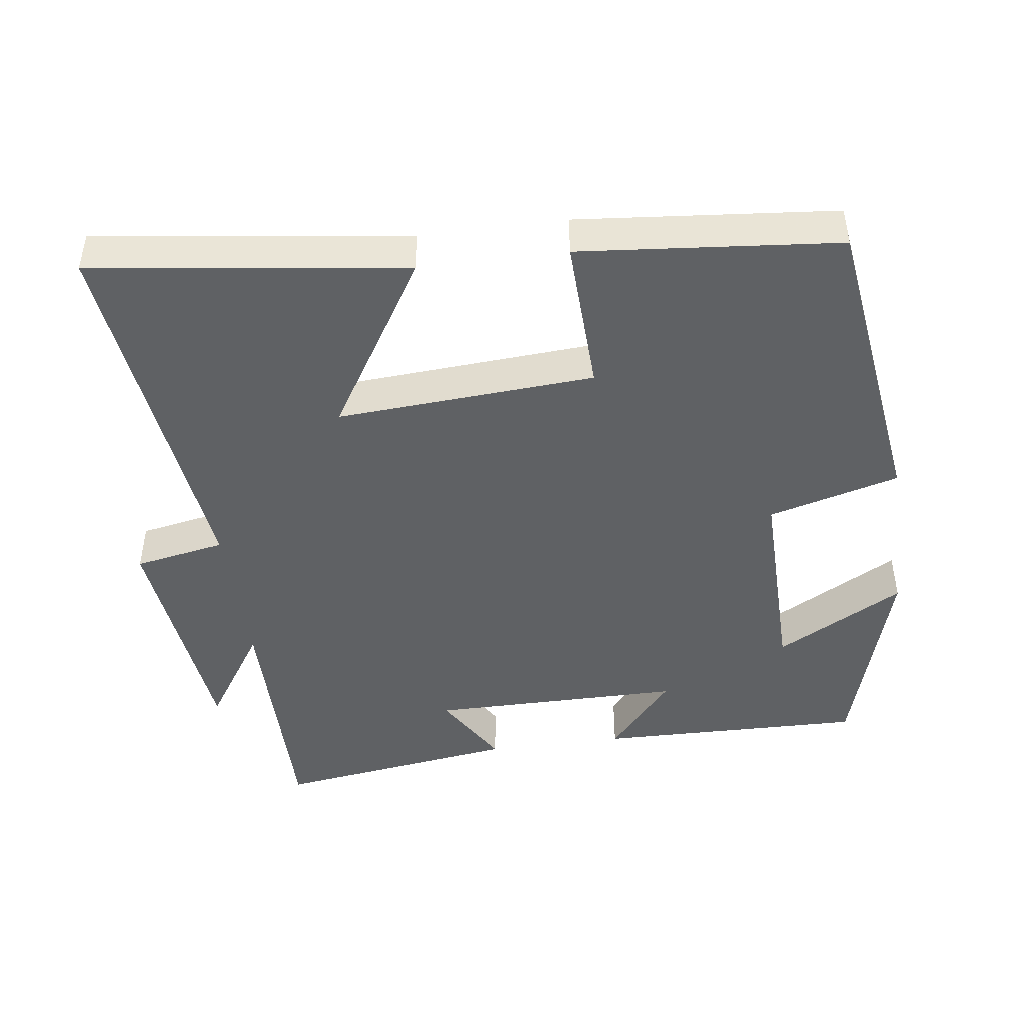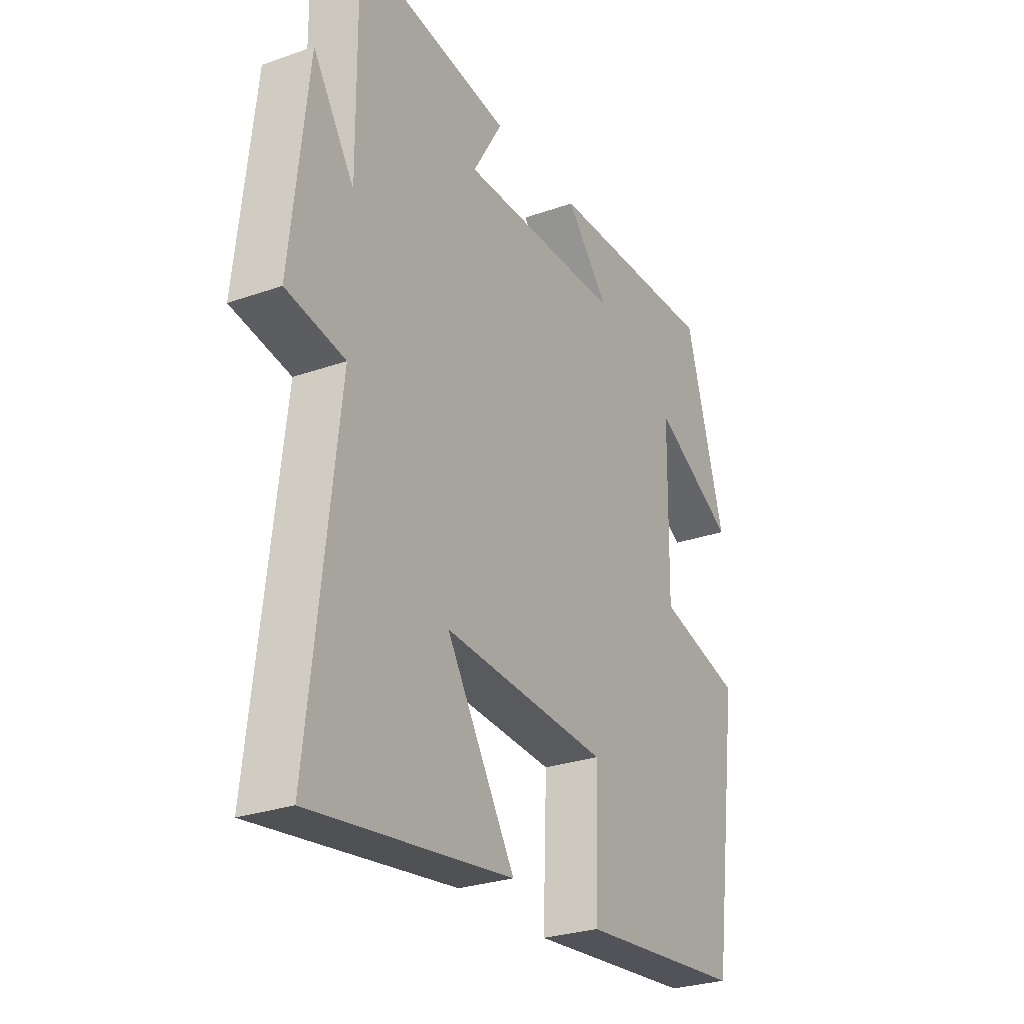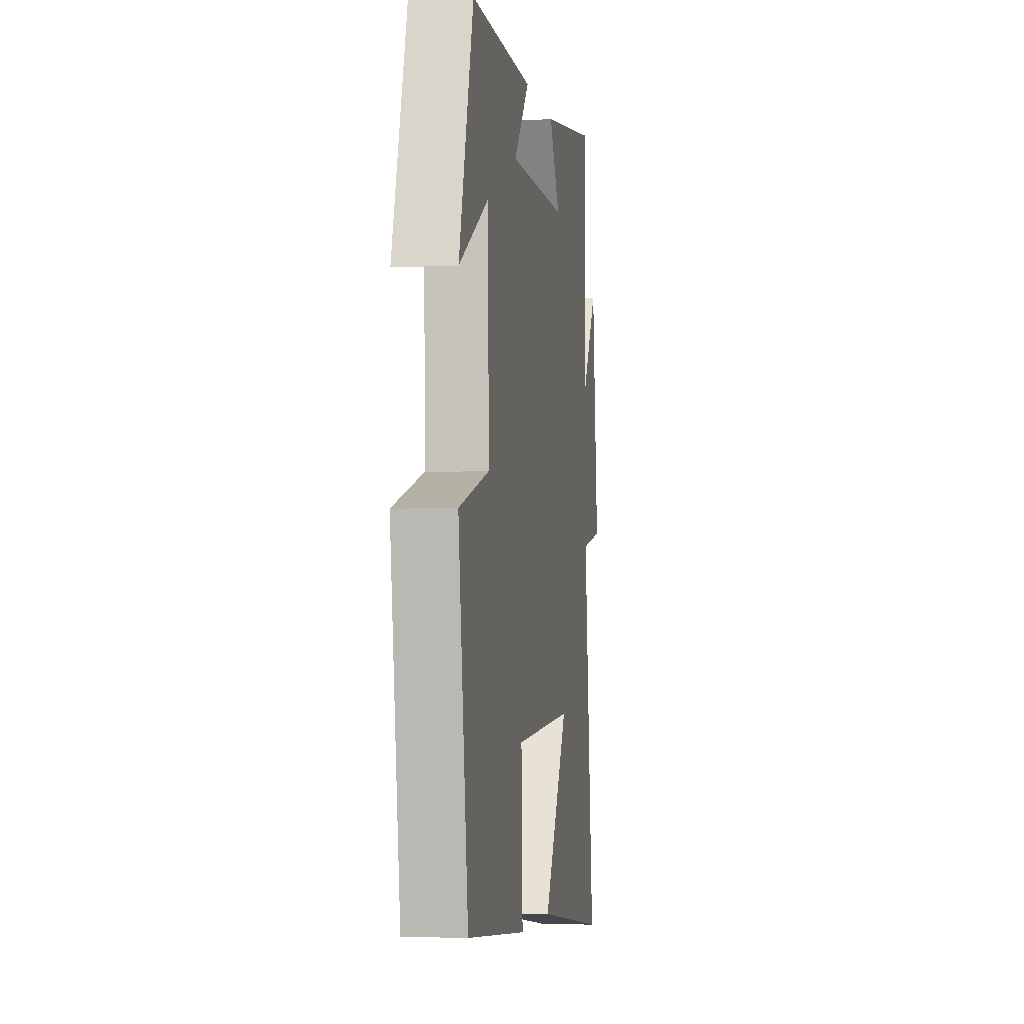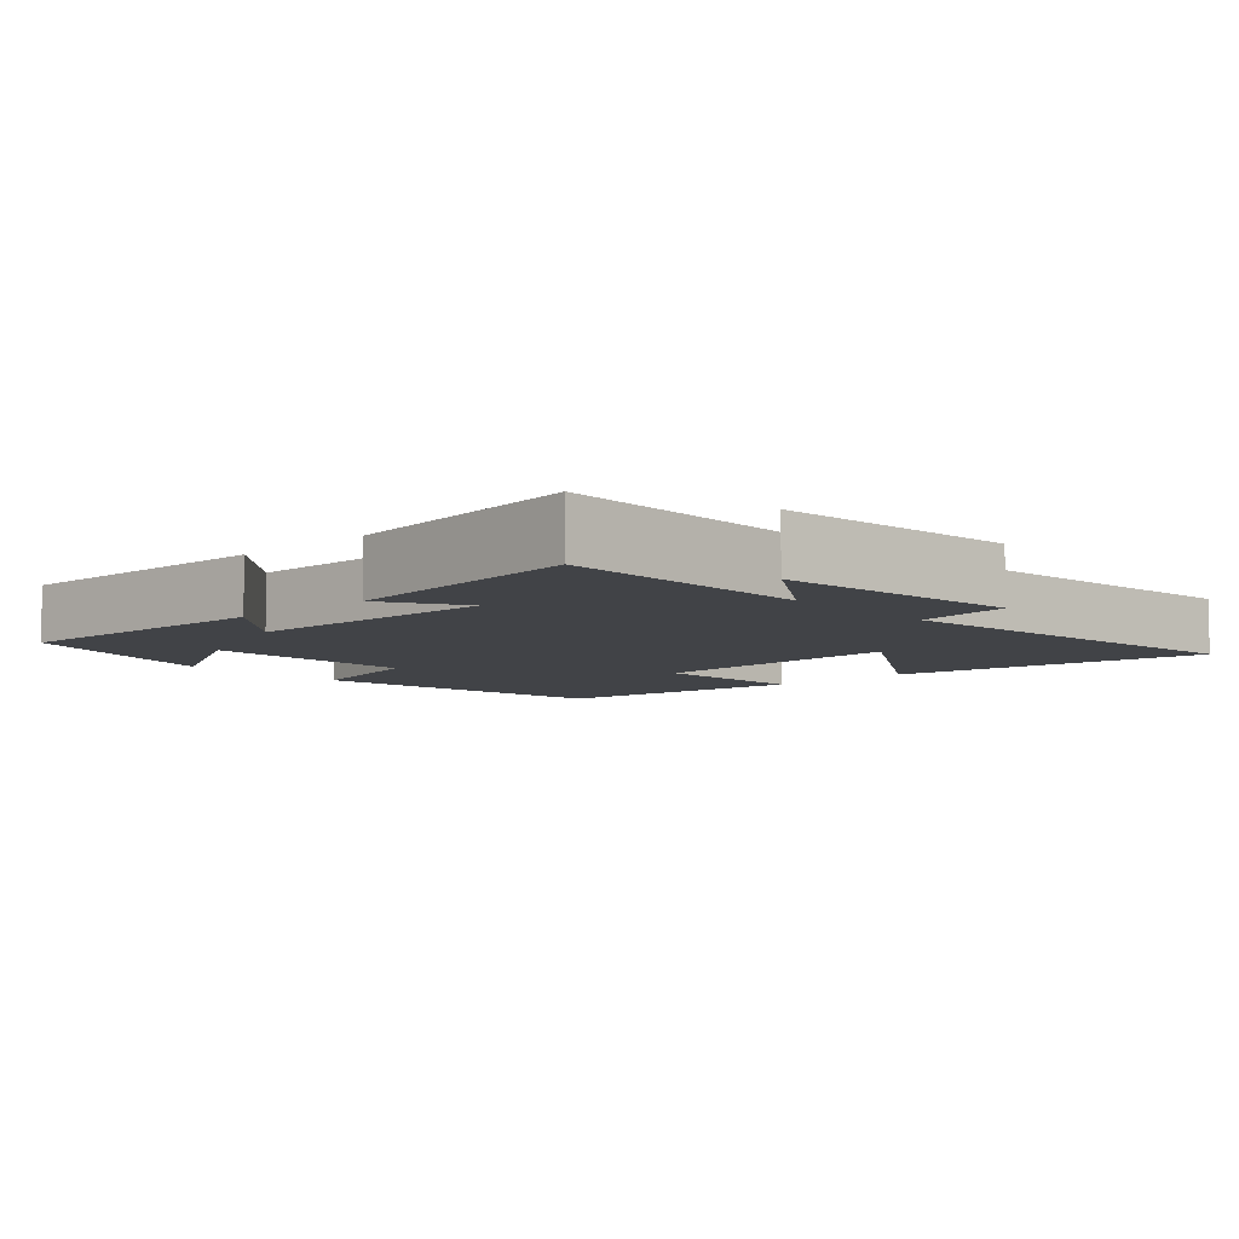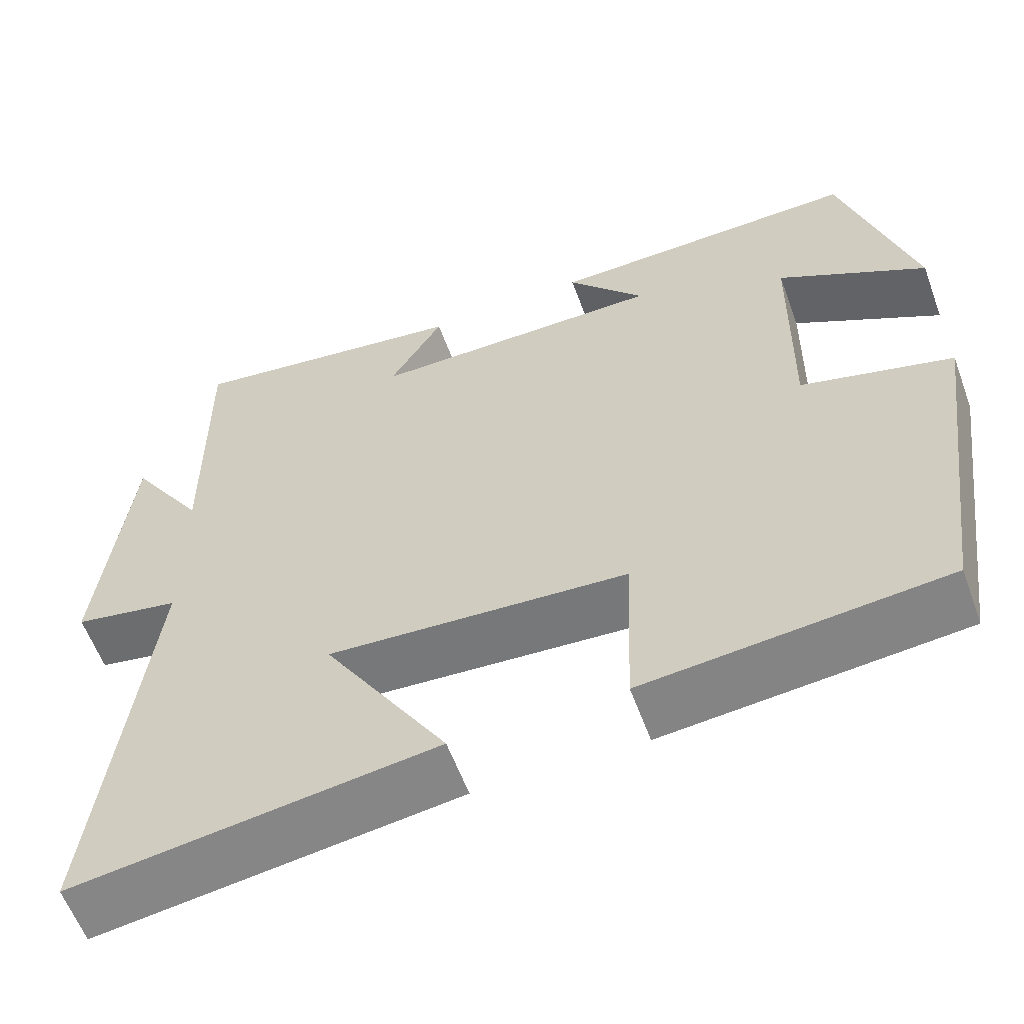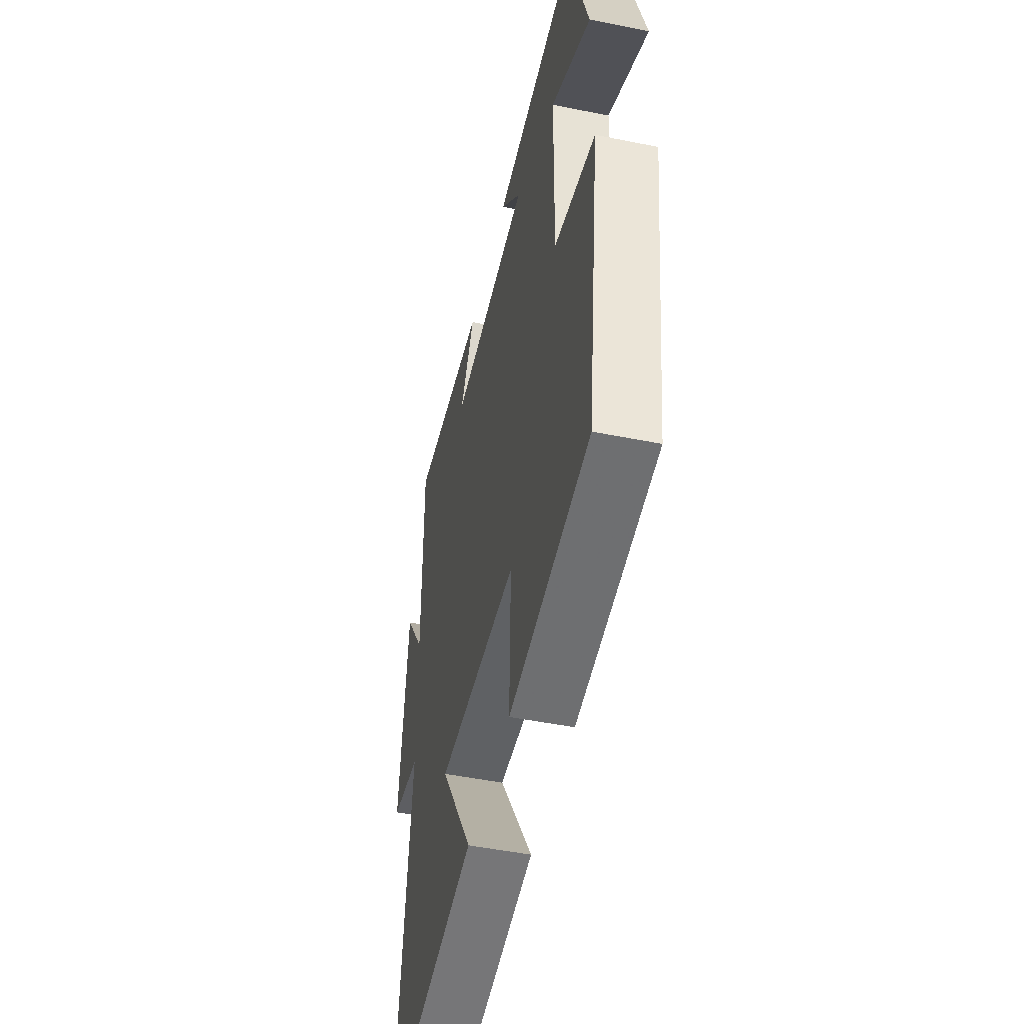
<metadata>
{"format":"obj","ext":"obj","renderer":"f3d","projection":"perspective","resolution":1024,"background":"white","views":[{"elev":-45.6,"azim":-172.3,"up":"+Y"},{"elev":-27.5,"azim":118.6,"up":"+Z"},{"elev":-3.2,"azim":-81.0,"up":"+Z"},{"elev":-7.1,"azim":42.5,"up":"+Y"},{"elev":-59.1,"azim":-159.9,"up":"+Z"},{"elev":-49.1,"azim":-102.6,"up":"+Z"}]}
</metadata>
<code>
v -0.441 0.07 -0.466
v -0.5 0.07 -0.033
v -0.317 0.07 0.017
v -0.321 0.07 0.311
v -0.5 0.07 0.211
v -0.414 0.07 0.507
v -0.038 0.07 0.5
v -0.131 0.07 0.392
v 0.225 0.07 0.392
v 0.16 0.07 0.5
v 0.502 0.07 0.549
v 0.5 0.07 0.194
v 0.59 0.07 0.332
v 0.628 0.07 -0.006
v 0.5 0.07 -0.03
v 0.563 0.07 -0.56
v 0.125 0.07 -0.5
v 0.275 0.07 -0.257
v -0.087 0.07 -0.281
v -0.079 0.07 -0.5
v -0.441 0 -0.466
v -0.5 0 -0.033
v -0.317 0 0.017
v -0.321 0 0.311
v -0.5 0 0.211
v -0.414 0 0.507
v -0.038 0 0.5
v -0.131 0 0.392
v 0.225 0 0.392
v 0.16 0 0.5
v 0.502 0 0.549
v 0.5 0 0.194
v 0.59 0 0.332
v 0.628 0 -0.006
v 0.5 0 -0.03
v 0.563 0 -0.56
v 0.125 0 -0.5
v 0.275 0 -0.257
v -0.087 0 -0.281
v -0.079 0 -0.5
f 19 20 1 2
f 18 19 2 3
f 15 16 17 18
f 15 18 3 4
f 12 13 14 15
f 12 15 4
f 9 10 11 12
f 8 9 12 4
f 7 8 4
f 4 5 6 7
f 22 21 40 39
f 23 22 39 38
f 38 37 36 35
f 24 23 38 35
f 35 34 33 32
f 24 35 32
f 32 31 30 29
f 24 32 29 28
f 24 28 27
f 27 26 25 24
f 1 21 22 2
f 2 22 23 3
f 3 23 24 4
f 4 24 25 5
f 5 25 26 6
f 6 26 27 7
f 7 27 28 8
f 8 28 29 9
f 9 29 30 10
f 10 30 31 11
f 11 31 32 12
f 12 32 33 13
f 13 33 34 14
f 14 34 35 15
f 15 35 36 16
f 16 36 37 17
f 17 37 38 18
f 18 38 39 19
f 19 39 40 20
f 20 40 21 1

</code>
